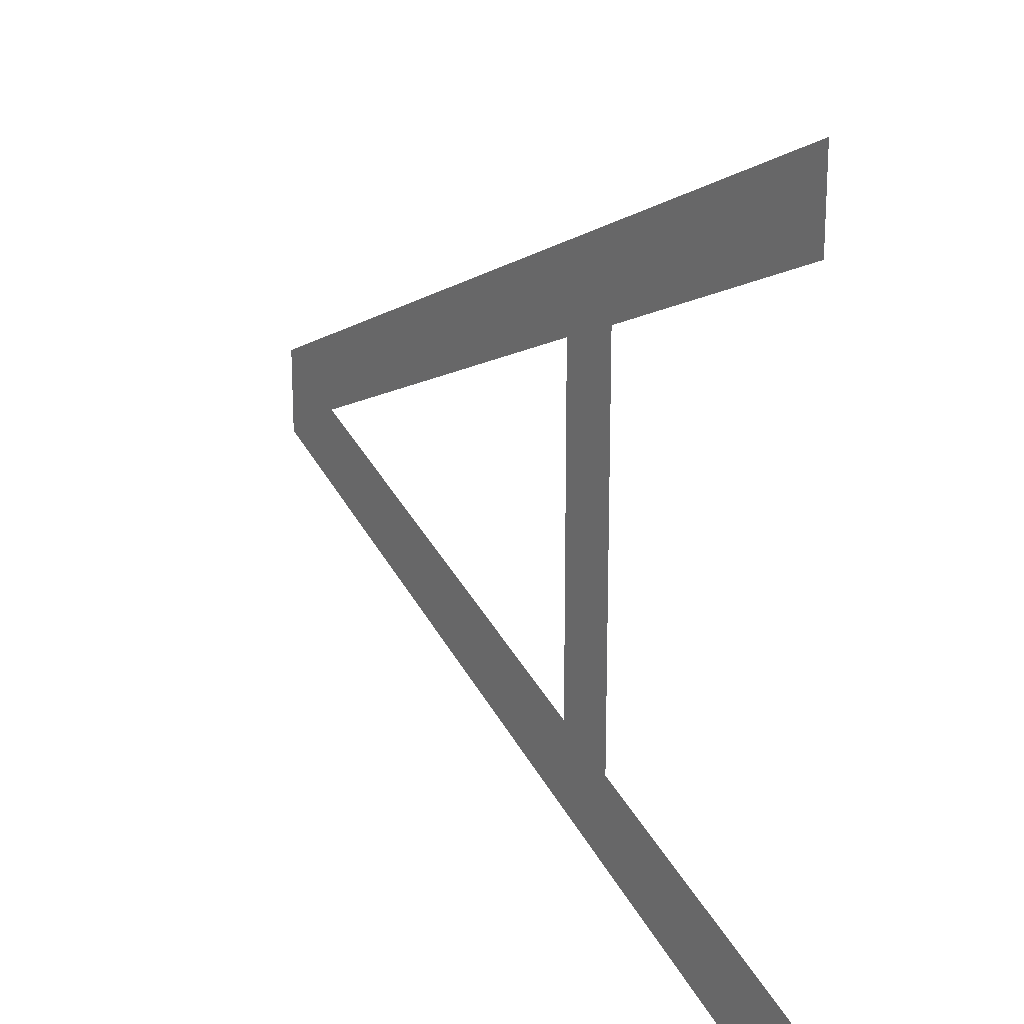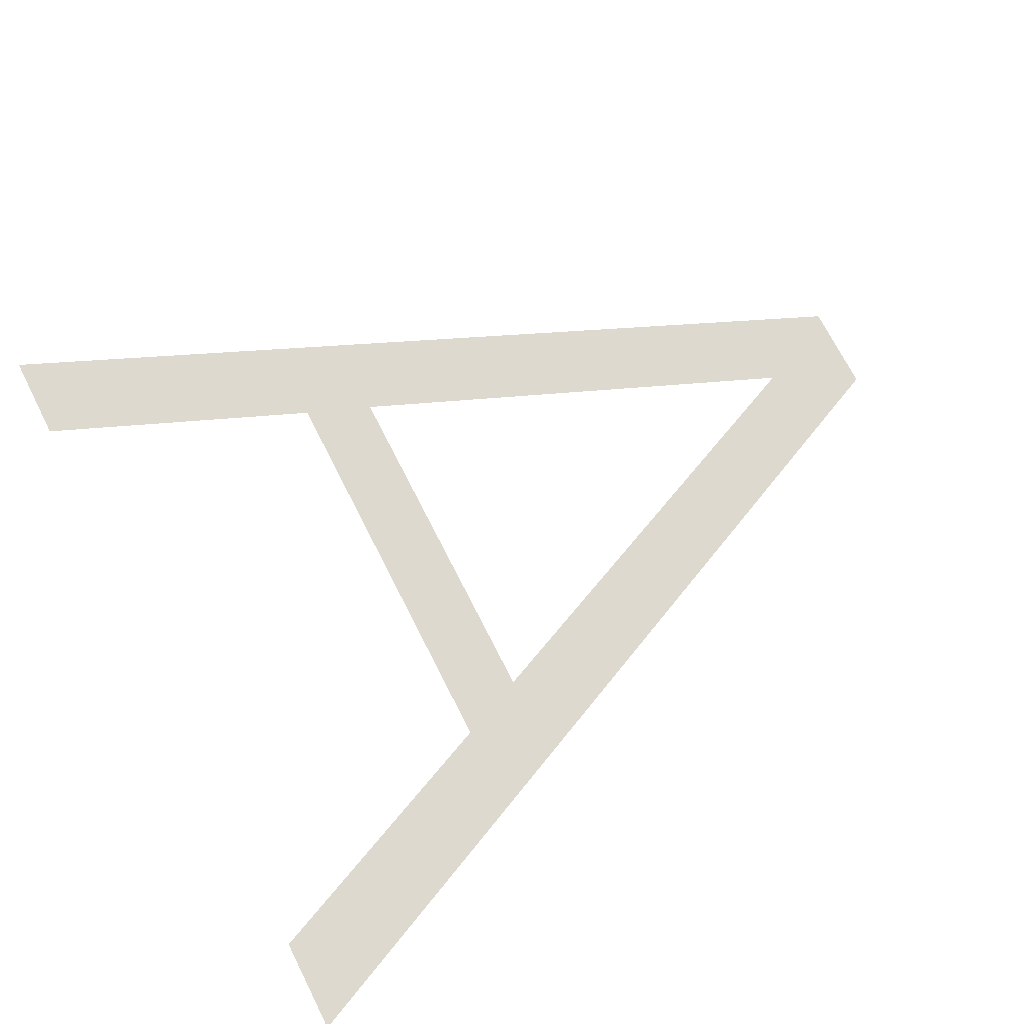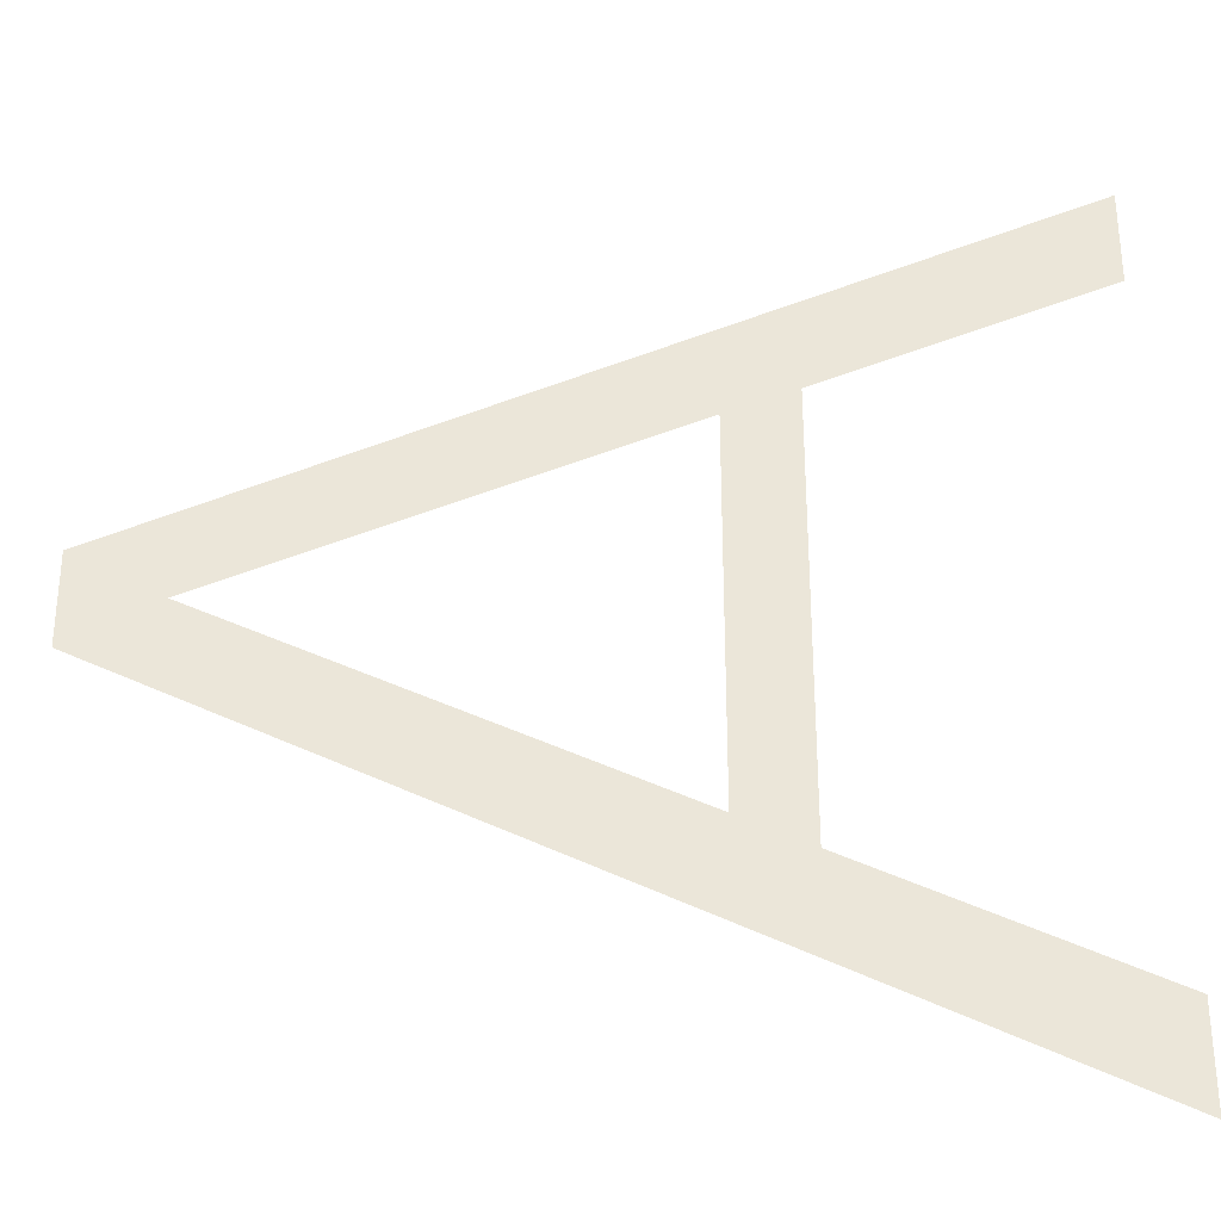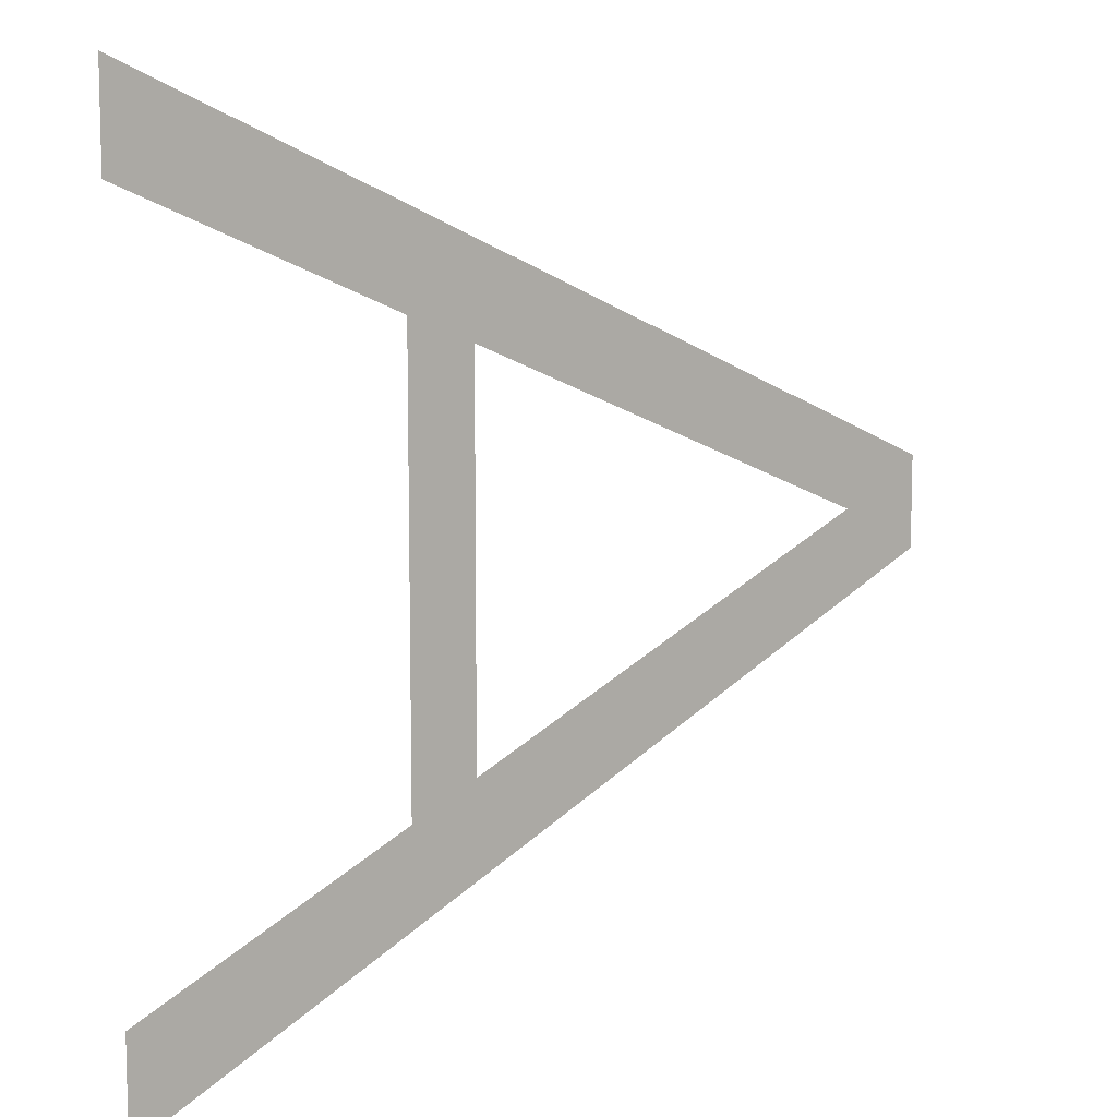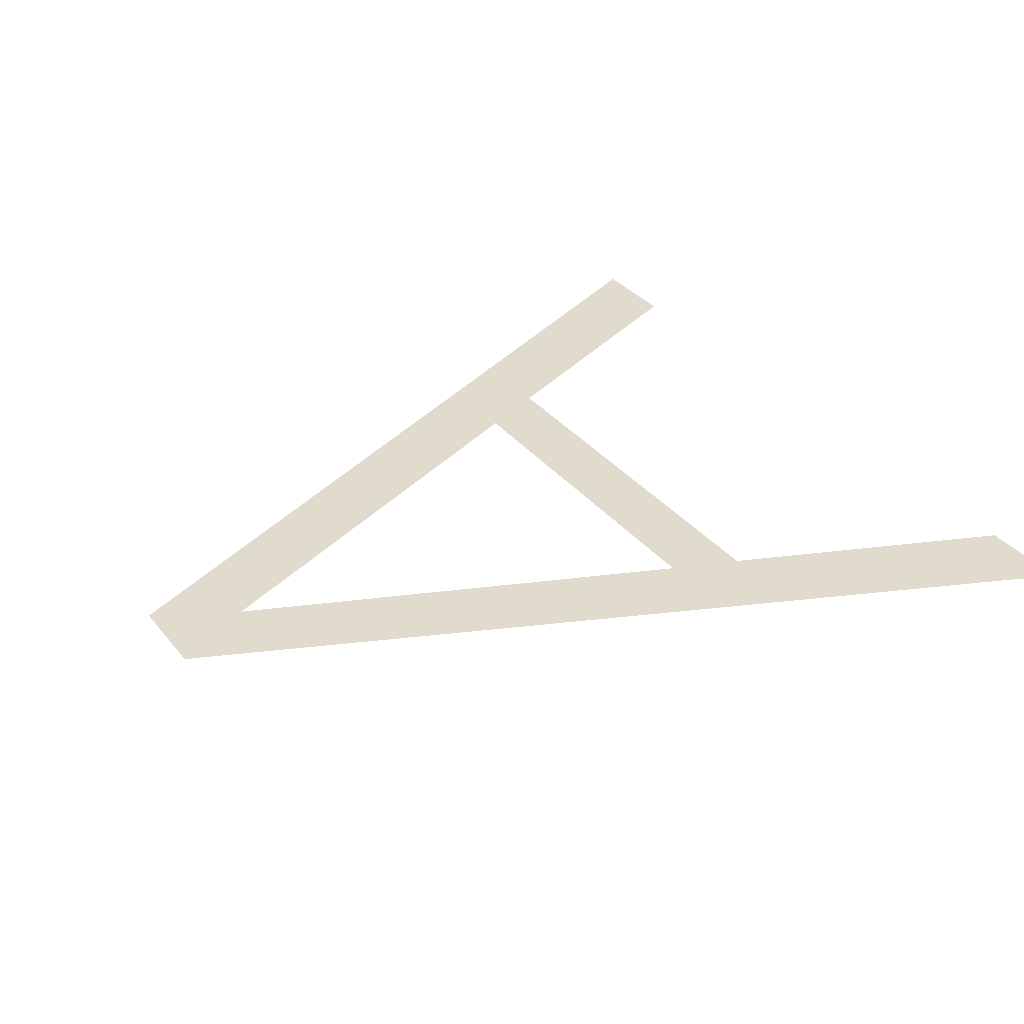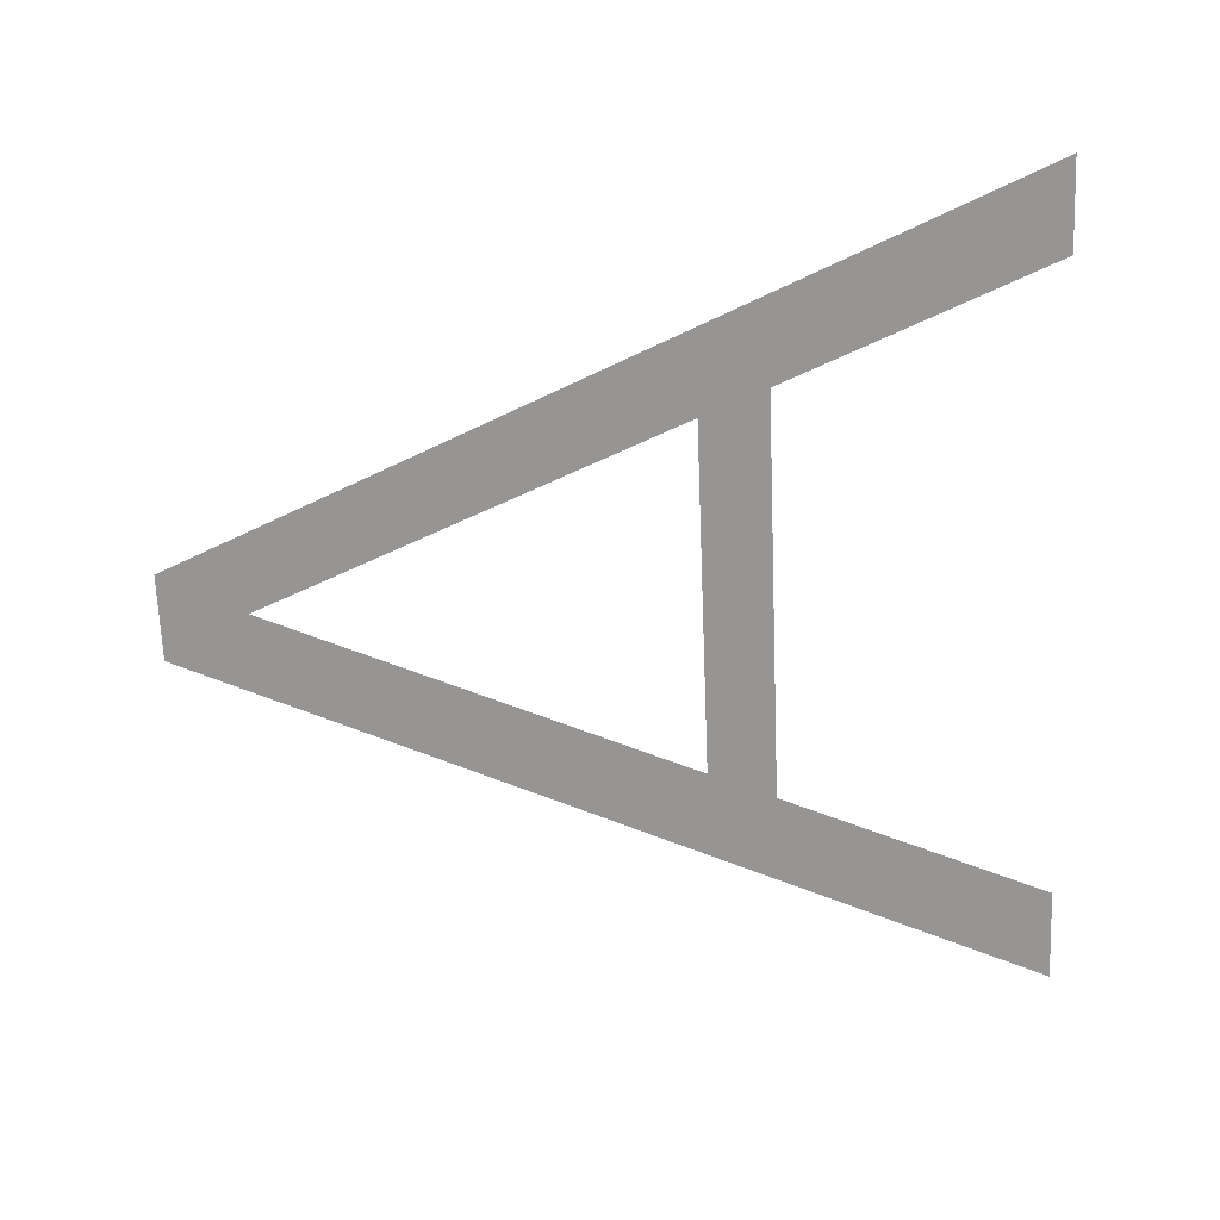
<metadata>
{"format":"obj","ext":"obj","renderer":"f3d","projection":"perspective","resolution":1024,"background":"white","views":[{"elev":19.5,"azim":57.2,"up":"+Z"},{"elev":71.5,"azim":153.1,"up":"+Y"},{"elev":-32.1,"azim":-0.5,"up":"+Z"},{"elev":9.7,"azim":141.0,"up":"+Z"},{"elev":33.2,"azim":-32.3,"up":"+Y"},{"elev":-67.6,"azim":2.3,"up":"+Y"}]}
</metadata>
<code>
o mesh168/mesh168-geometry#mesh168-geometry
v 0.01779 0.1047 0.2254
v 0.05272 0.1047 0.2366
v 0.05272 0.1047 0.2403
v 0.04159 0.1047 0.232
v 0.03885 0.1047 0.2309
v 0.02126 0.1047 0.2236
v 0.04159 0.1047 0.2149
v 0.01779 0.1047 0.2218
v 0.03885 0.1047 0.216
v 0.05272 0.1047 0.2062
v 0.05272 0.1047 0.2101
f 1 2 3
f 2 1 4
f 3 2 1
f 4 1 2
f 4 1 5
f 5 1 4
f 5 1 6
f 6 1 5
f 5 7 4
f 4 7 5
f 6 1 8
f 8 1 6
f 7 5 9
f 9 5 7
f 6 8 9
f 9 8 6
f 9 10 7
f 7 10 9
f 9 8 10
f 10 8 9
f 7 10 11
f 11 10 7

</code>
